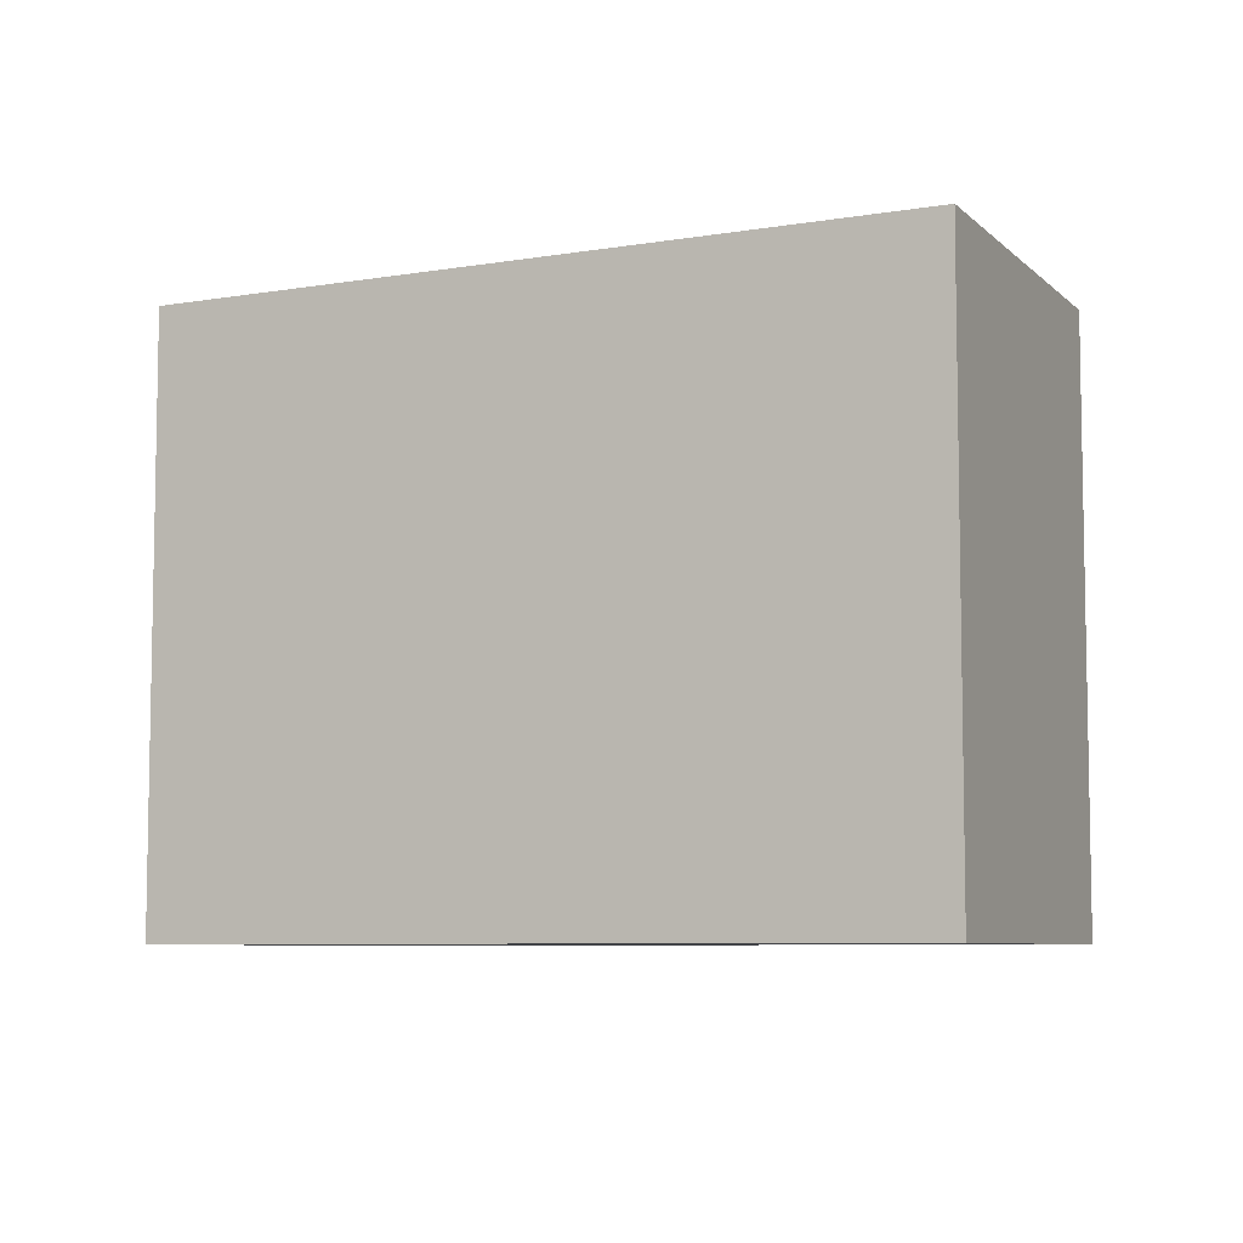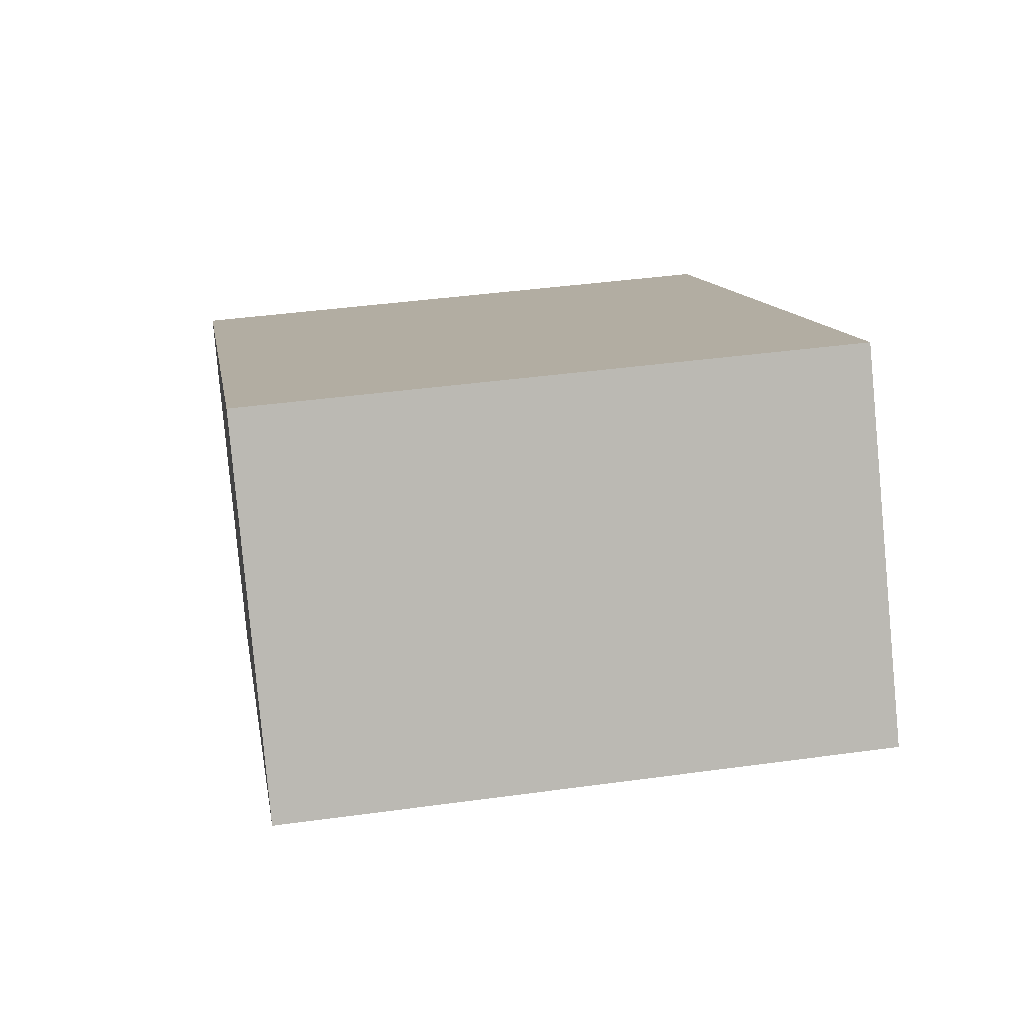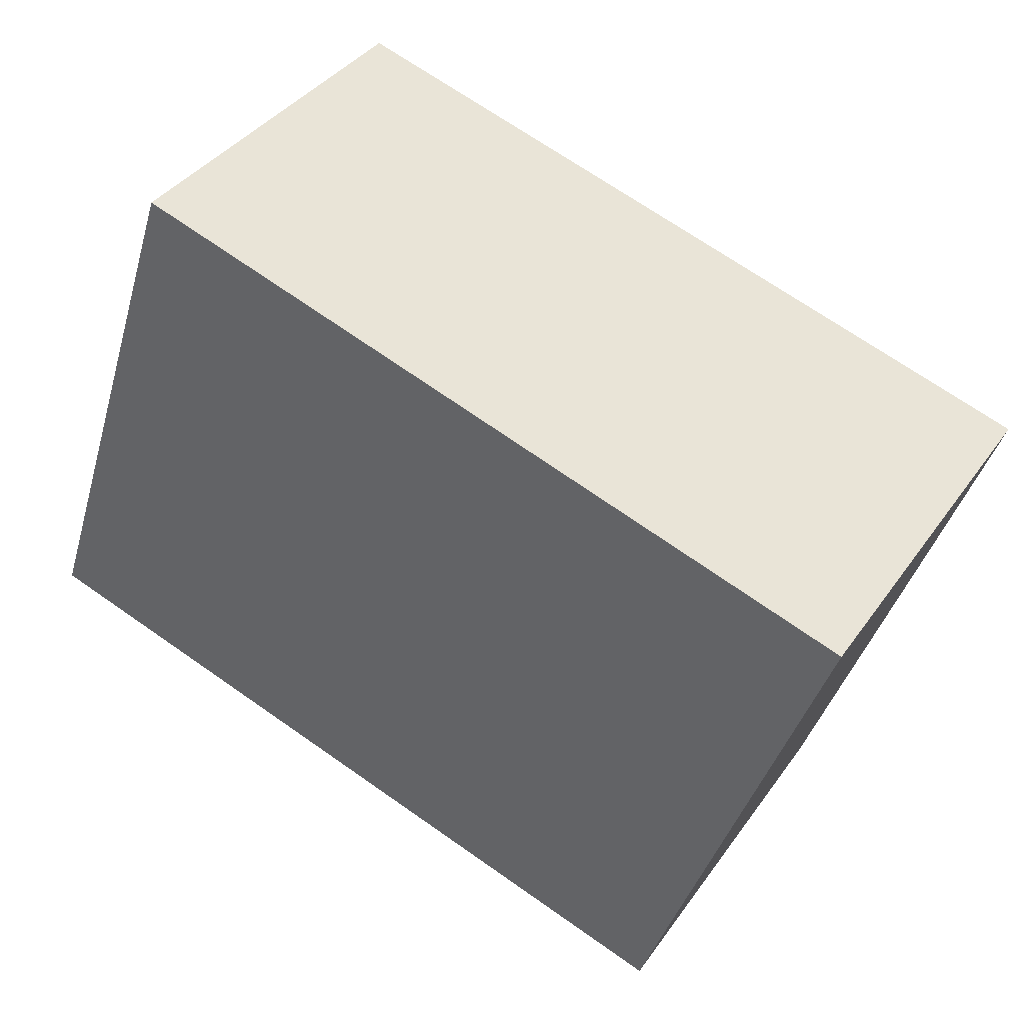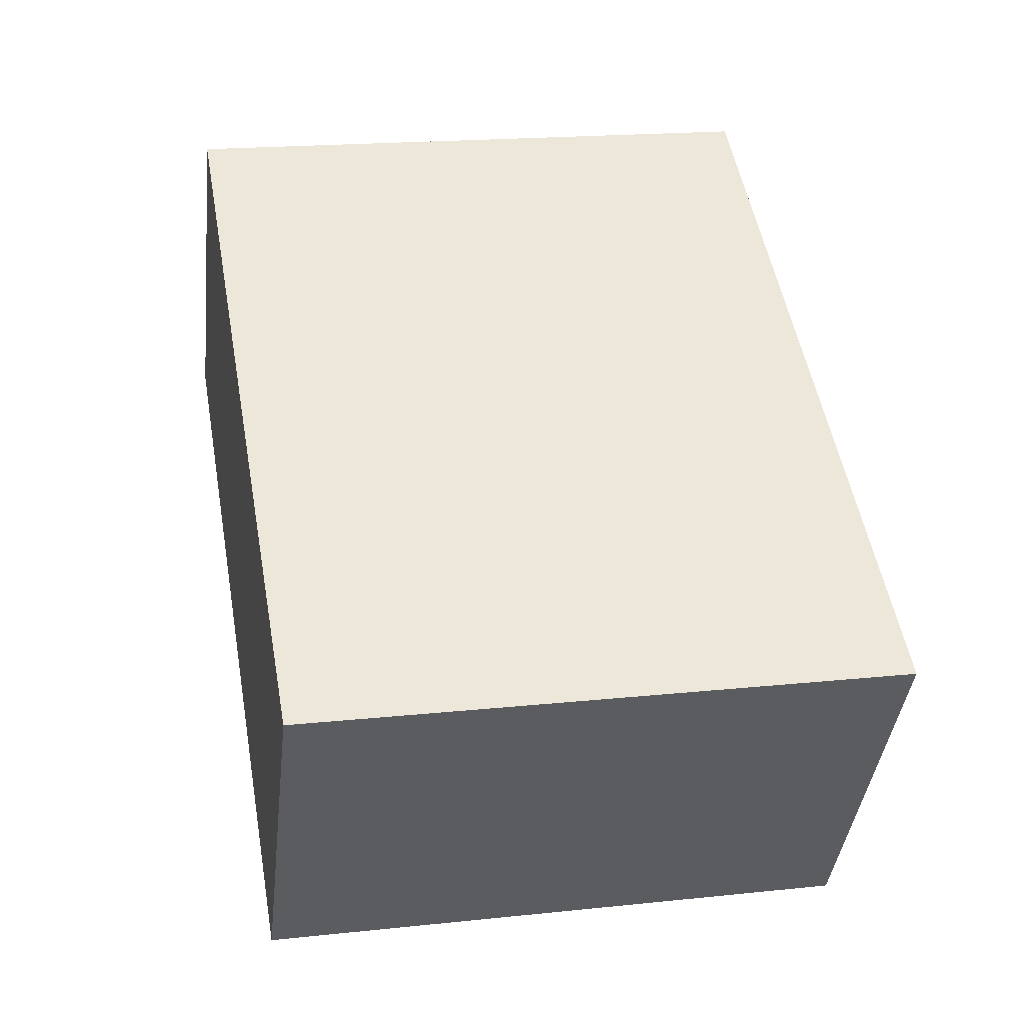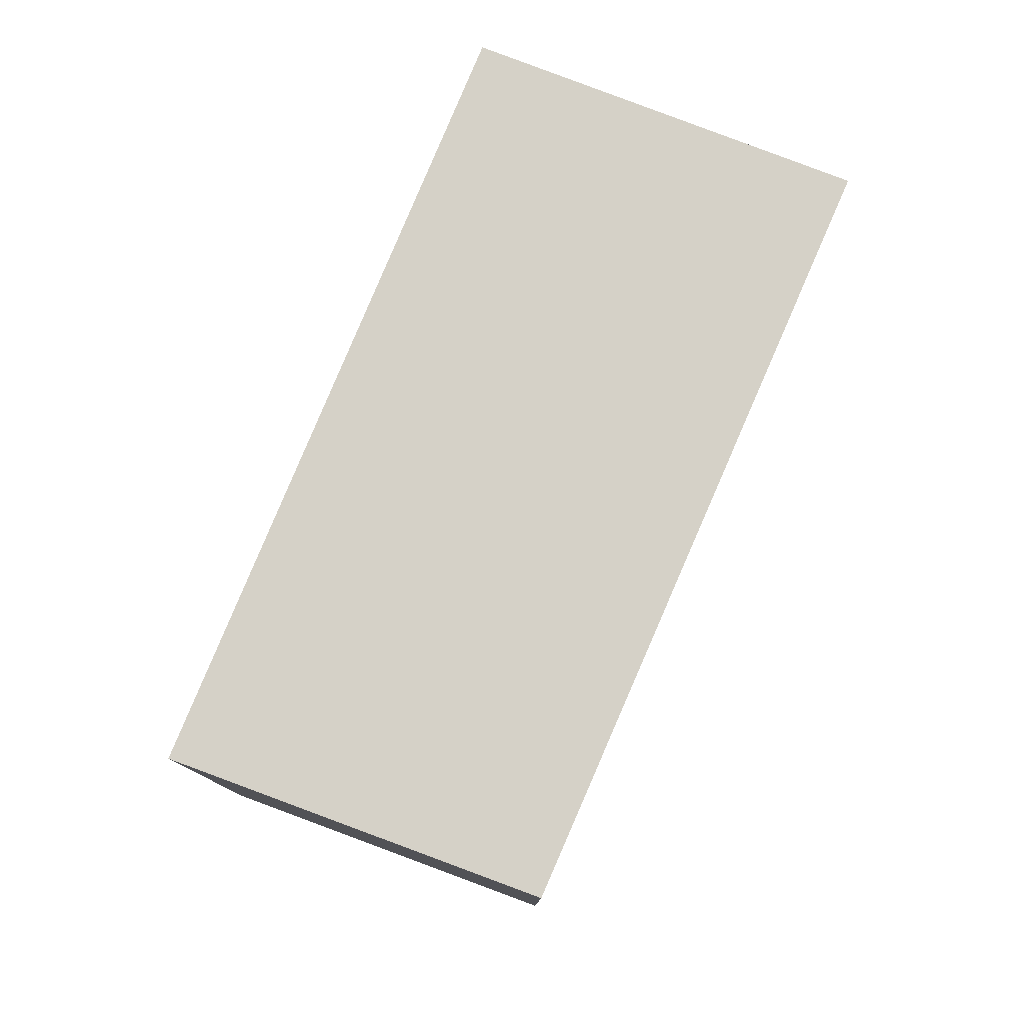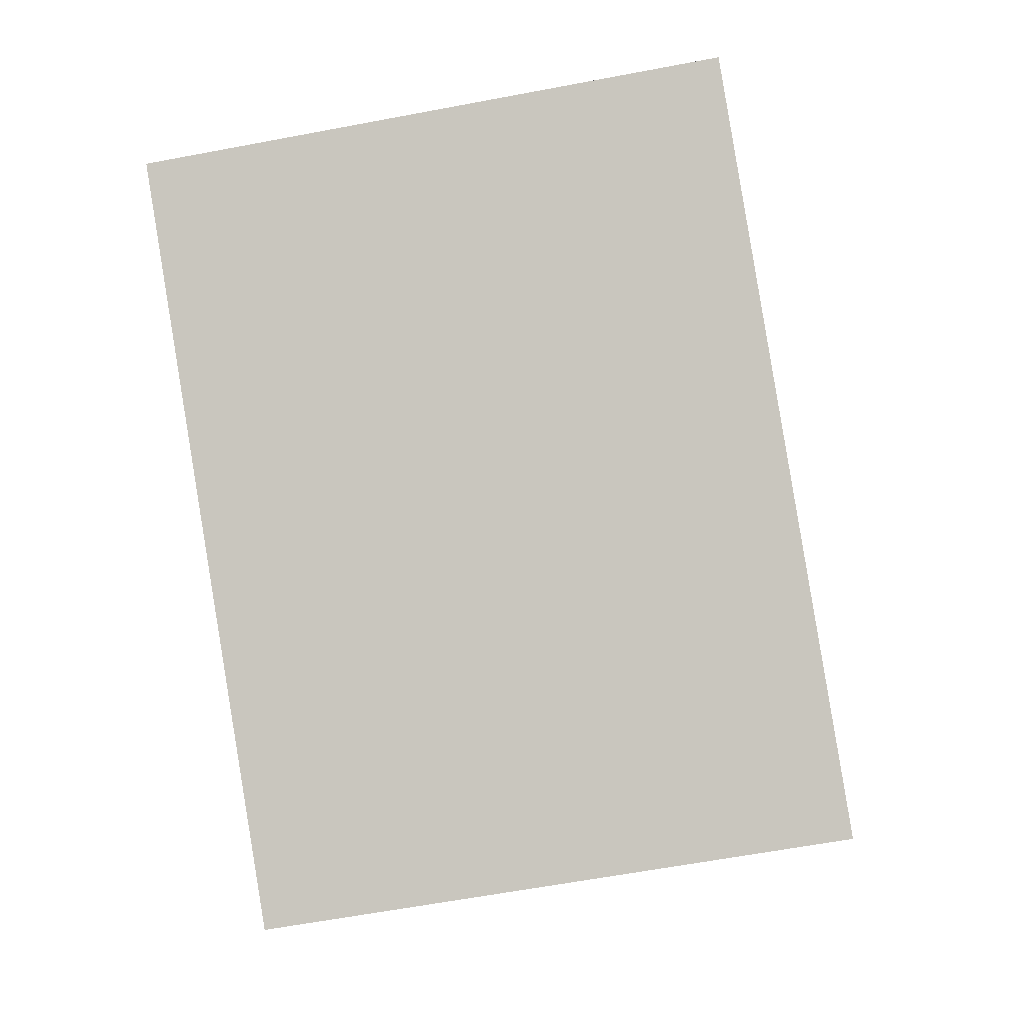
<metadata>
{"format":"obj","ext":"obj","renderer":"f3d","projection":"perspective","resolution":1024,"background":"white","views":[{"elev":-7.0,"azim":56.8,"up":"+Y"},{"elev":41.3,"azim":-99.5,"up":"+Z"},{"elev":-40.6,"azim":-15.6,"up":"+Z"},{"elev":18.9,"azim":78.6,"up":"+Z"},{"elev":79.3,"azim":-36.0,"up":"+Y"},{"elev":-61.9,"azim":-79.1,"up":"+Z"}]}
</metadata>
<code>
v  3.84 3.387 -2.353
v  1.218 3.387 1.824
v  5.075 3.387 -0.441
v  0 3.387 2.074e-16
v  1.218 -1.117e-16 1.824
v  5.075 2.7e-17 -0.441
v  3.84 1.441e-16 -2.353
v  0 0 0
g defaultobject
f 1 2 3
f 2 1 4
f 5 3 2
f 3 5 6
f 6 1 3
f 1 6 7
f 7 4 1
f 4 7 8
f 8 2 4
f 2 8 5
f 5 7 6
f 7 5 8

</code>
